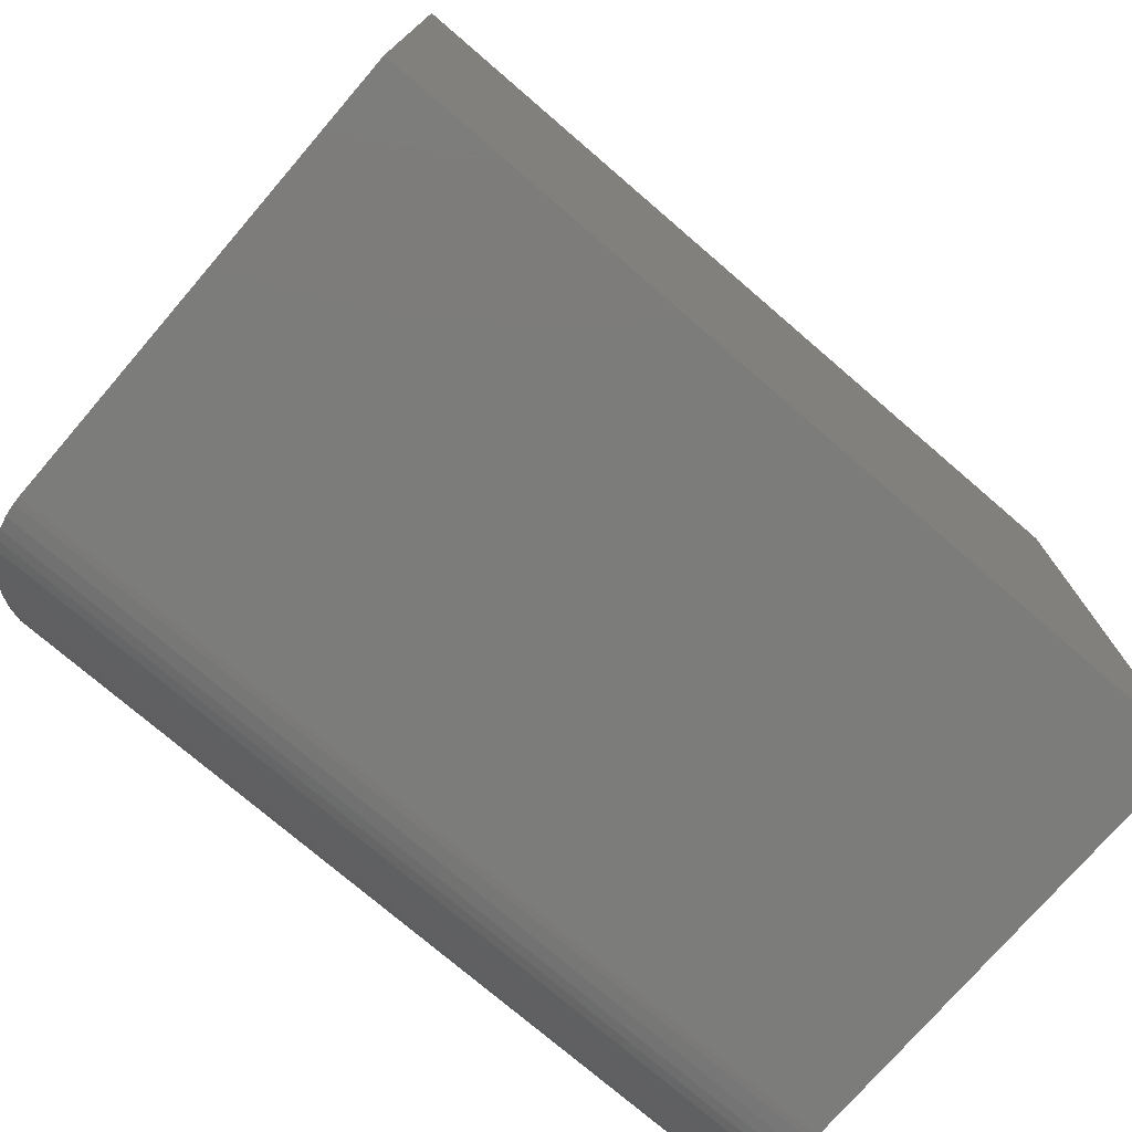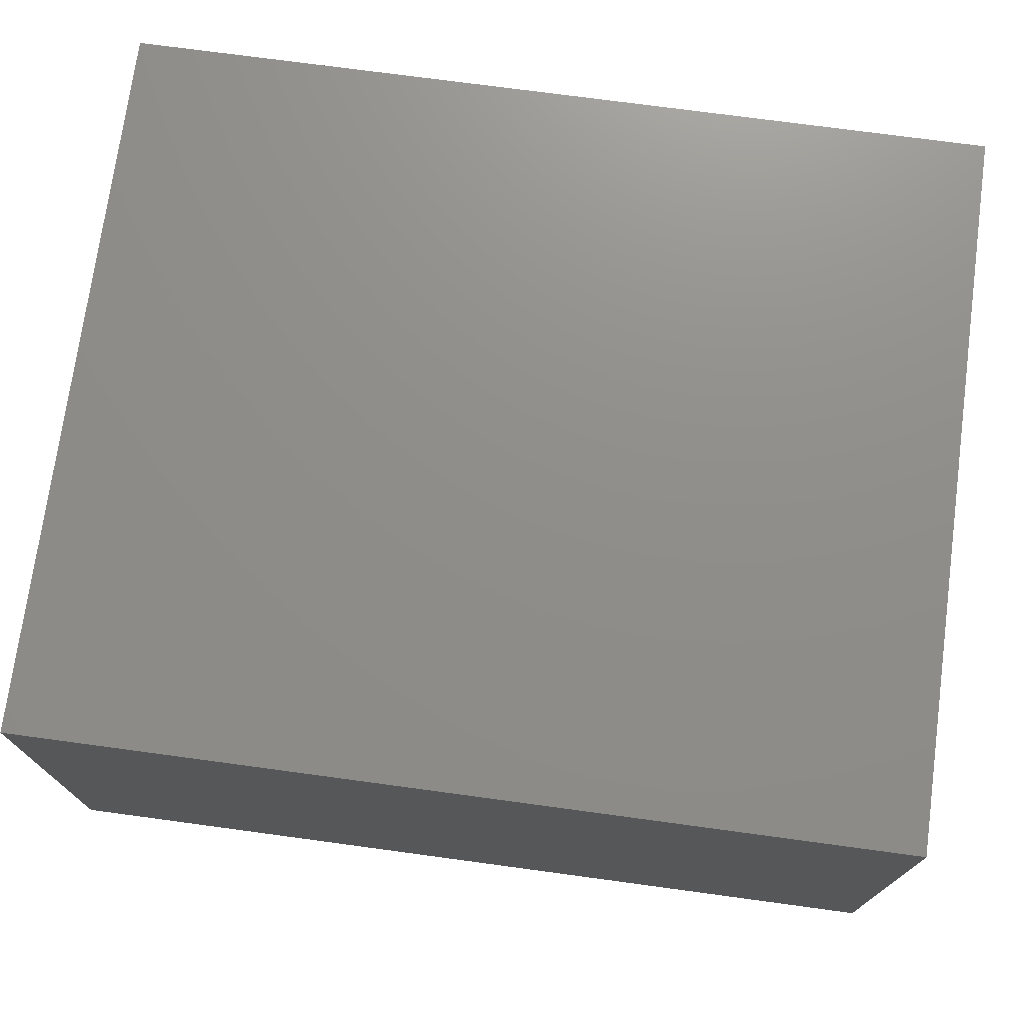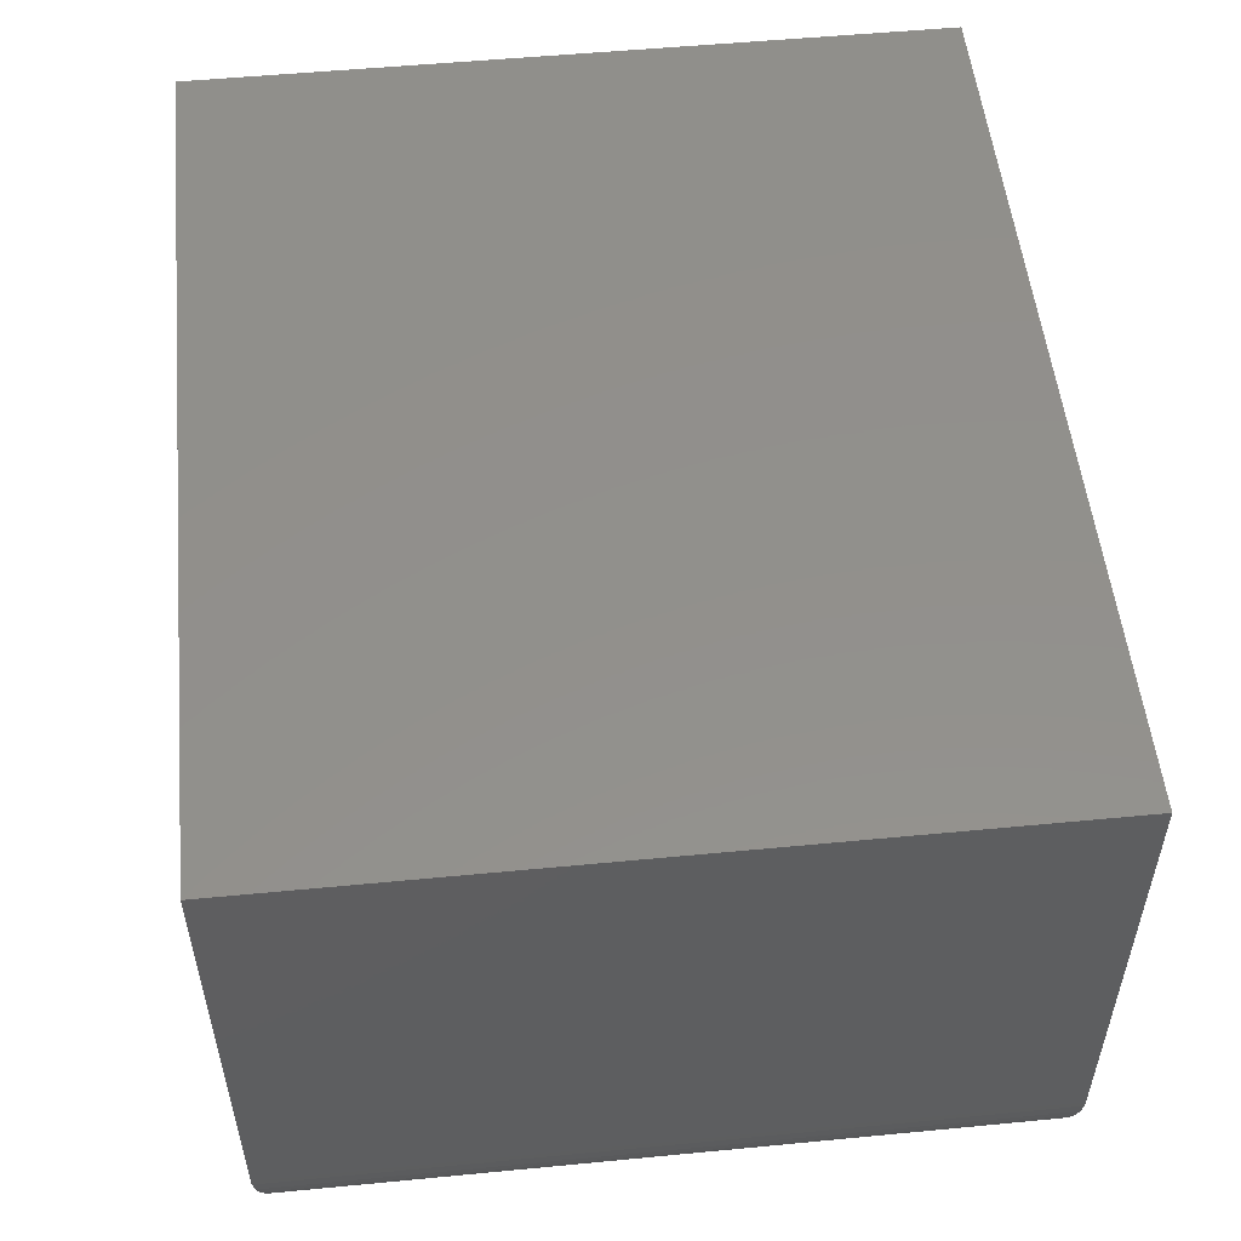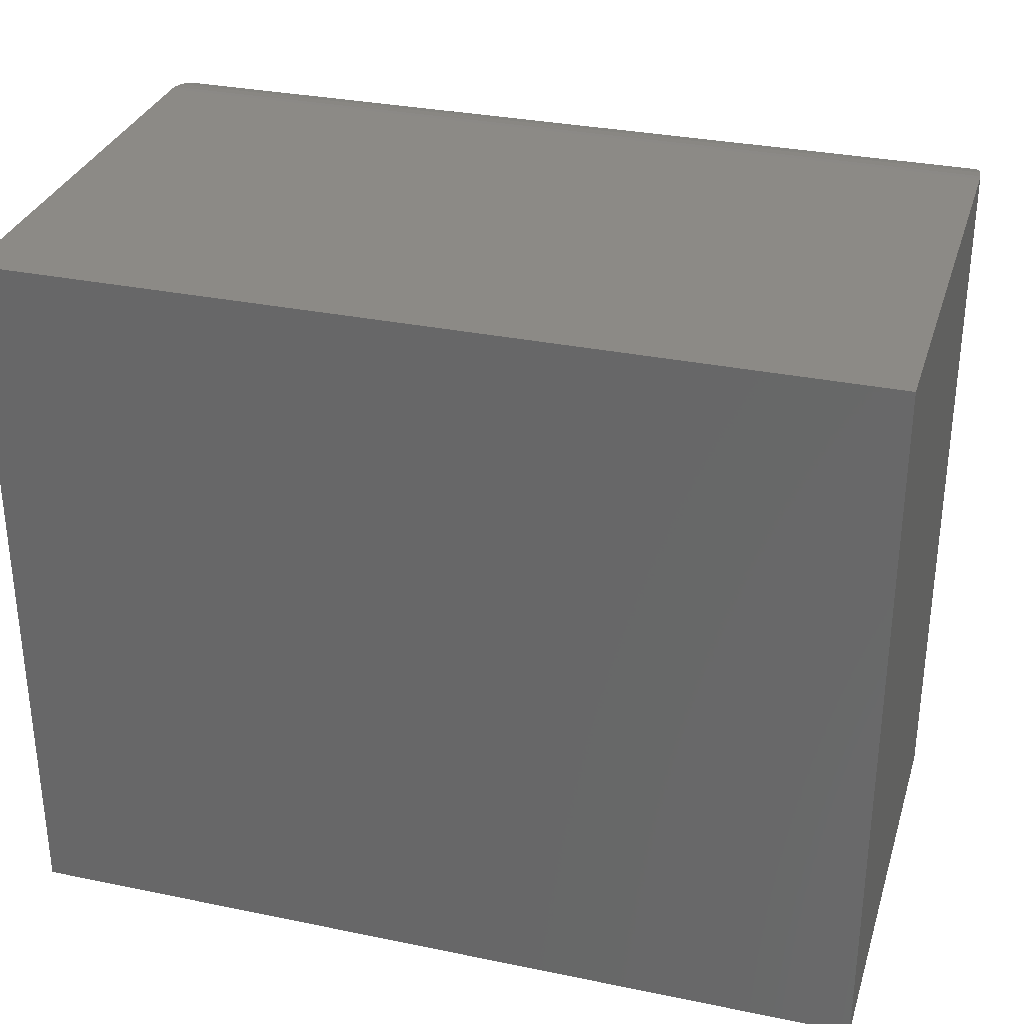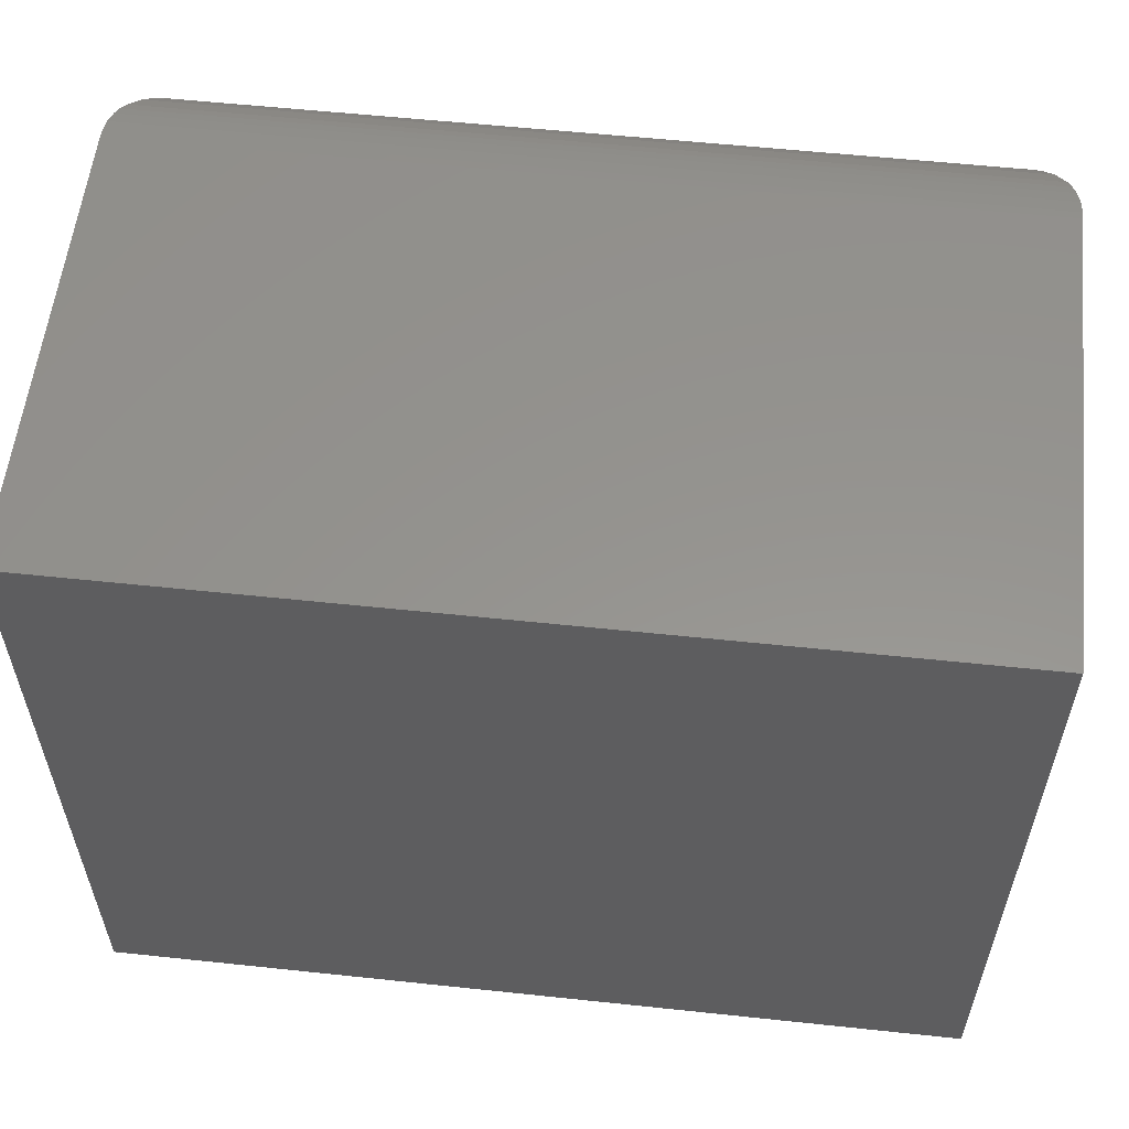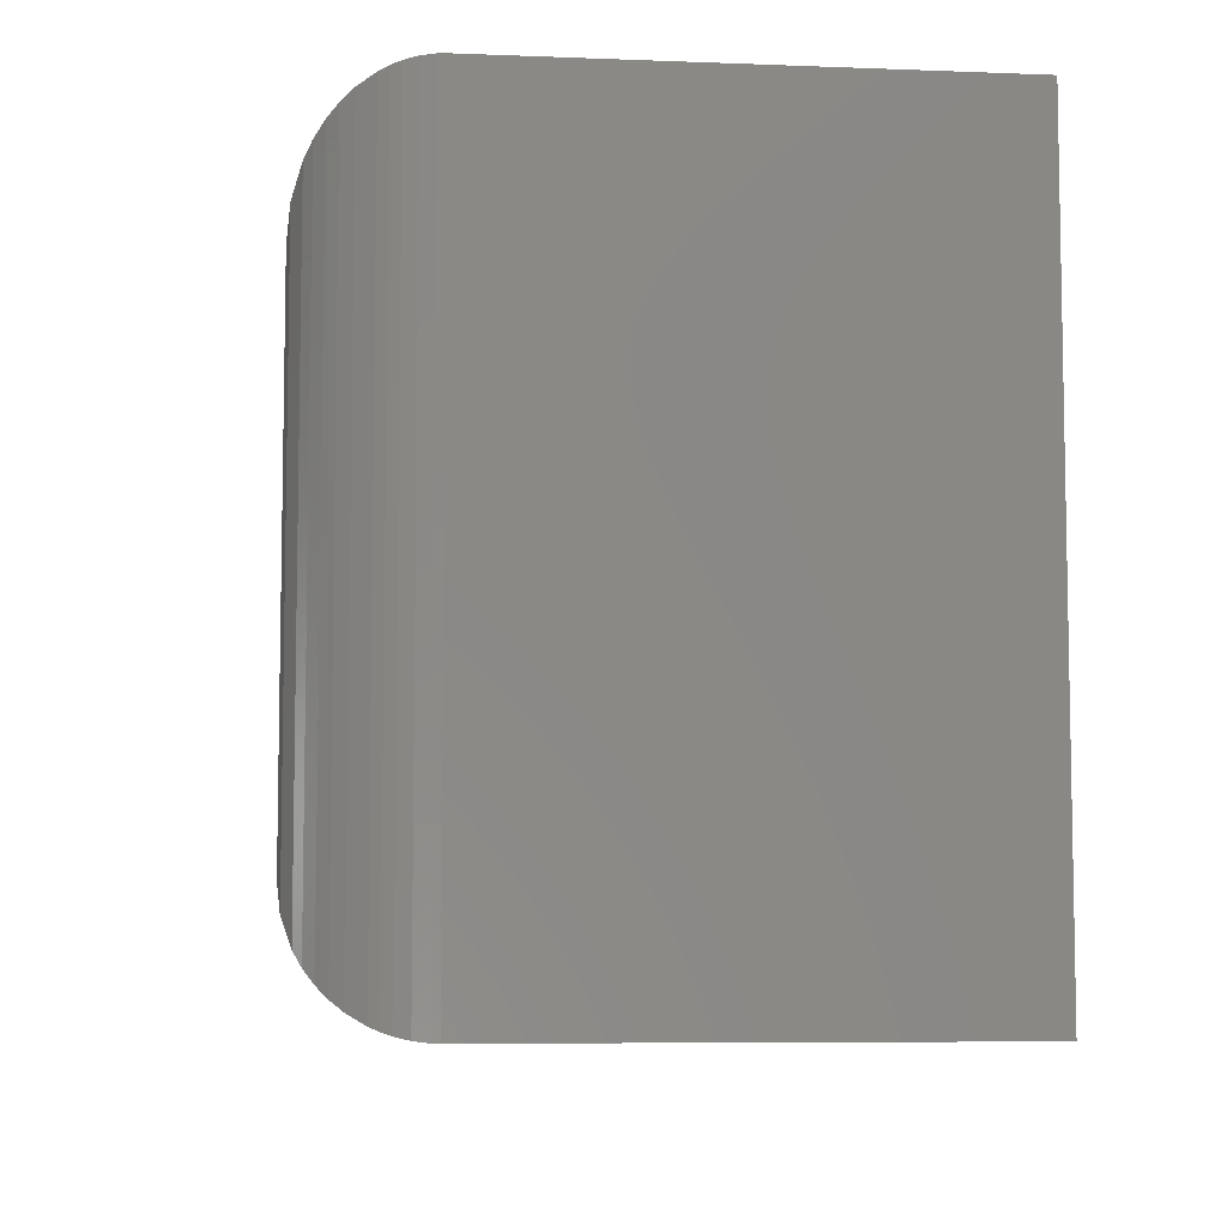
<metadata>
{"format":"stl","ext":"stl","renderer":"f3d","projection":"perspective","resolution":1024,"background":"white","views":[{"elev":-75.3,"azim":139.3,"up":"+Z"},{"elev":73.6,"azim":-172.3,"up":"+Y"},{"elev":53.0,"azim":84.1,"up":"+Y"},{"elev":31.5,"azim":-163.7,"up":"+Z"},{"elev":57.0,"azim":-173.7,"up":"+Z"},{"elev":-7.0,"azim":83.6,"up":"+Z"}]}
</metadata>
<code>
# stl→obj: 56 verts, 108 faces
v 0.75 -0.3984 -6.219e-18
v 0.75 0 -3.062e-17
v 0.75 -0.3984 0.625
v 0.75 3.827e-17 0.625
v 0 -0.3984 -6.219e-18
v 0 -0.3984 0.625
v 0 0 -3.062e-17
v 0 3.827e-17 0.625
v 0.1016 -0.5 0.5234
v 0.1016 -0.5 0.1016
v 0.6484 -0.5 0.5234
v 0.6484 -0.5 0.1016
v 0.0787 -0.4974 0.0787
v 0.6713 -0.4974 0.0787
v 0.004097 -0.427 0.004097
v 0.7432 -0.4351 0.00684
v 0.00684 -0.4351 0.006839
v 0.7398 -0.4427 0.01017
v 0.01017 -0.4427 0.01017
v 0.05673 -0.4896 0.05673
v 0.0001957 -0.4047 0.0001957
v 0.7498 -0.4047 0.0001957
v 0.001544 -0.4161 0.001544
v 0.7485 -0.4161 0.001544
v 0.7459 -0.427 0.004097
v 0.01827 -0.4566 0.01827
v 0.7317 -0.4566 0.01827
v 0.0262 -0.4665 0.0262
v 0.7238 -0.4665 0.0262
v 0.03491 -0.4751 0.03491
v 0.7151 -0.4751 0.03491
v 0.04555 -0.4832 0.04555
v 0.7045 -0.4832 0.04555
v 0.6933 -0.4896 0.05673
v 0.6713 -0.4974 0.5463
v 0.6933 -0.4896 0.5683
v 0.7398 -0.4427 0.6148
v 0.7432 -0.4351 0.6182
v 0.7045 -0.4832 0.5795
v 0.7151 -0.4751 0.5901
v 0.7238 -0.4665 0.5988
v 0.7317 -0.4566 0.6067
v 0.7498 -0.4047 0.6248
v 0.7485 -0.4161 0.6235
v 0.7459 -0.427 0.6209
v 0.0787 -0.4974 0.5463
v 0.05673 -0.4896 0.5683
v 0.01017 -0.4427 0.6148
v 0.006839 -0.4351 0.6182
v 0.04555 -0.4832 0.5795
v 0.03491 -0.4751 0.5901
v 0.0262 -0.4665 0.5988
v 0.01827 -0.4566 0.6067
v 0.0001957 -0.4047 0.6248
v 0.001544 -0.4161 0.6235
v 0.004097 -0.427 0.6209
f 1 2 3
f 3 2 4
f 5 6 7
f 7 6 8
f 9 10 11
f 11 10 12
f 8 6 4
f 4 6 3
f 5 7 1
f 1 7 2
f 12 13 14
f 12 10 13
f 15 16 17
f 17 16 18
f 17 18 19
f 20 14 13
f 5 1 21
f 21 1 22
f 21 22 23
f 23 22 24
f 23 24 15
f 15 24 25
f 15 25 16
f 19 18 26
f 26 18 27
f 26 27 28
f 28 27 29
f 28 29 30
f 30 29 31
f 30 31 32
f 32 31 33
f 32 33 20
f 20 33 34
f 20 34 14
f 11 14 35
f 11 12 14
f 35 14 34
f 35 34 36
f 37 16 38
f 38 16 25
f 36 34 39
f 39 34 33
f 39 33 40
f 40 33 31
f 40 31 41
f 41 31 29
f 41 29 42
f 42 29 27
f 42 27 37
f 37 27 18
f 37 18 16
f 1 3 22
f 22 3 43
f 22 43 24
f 24 43 44
f 24 44 25
f 25 44 45
f 25 45 38
f 9 35 46
f 9 11 35
f 46 35 36
f 46 36 47
f 48 38 49
f 49 38 45
f 47 36 50
f 50 36 39
f 50 39 51
f 51 39 40
f 51 40 52
f 52 40 41
f 52 41 53
f 53 41 42
f 53 42 48
f 48 42 37
f 48 37 38
f 3 6 43
f 43 6 54
f 43 54 44
f 44 54 55
f 44 55 45
f 45 55 56
f 45 56 49
f 10 46 13
f 10 9 46
f 56 17 49
f 49 17 19
f 49 19 48
f 47 13 46
f 6 5 54
f 54 5 21
f 54 21 55
f 55 21 23
f 55 23 56
f 56 23 15
f 56 15 17
f 48 19 53
f 53 19 26
f 53 26 52
f 52 26 28
f 52 28 51
f 51 28 30
f 51 30 50
f 50 30 32
f 50 32 47
f 47 32 20
f 47 20 13
f 7 8 2
f 2 8 4

</code>
